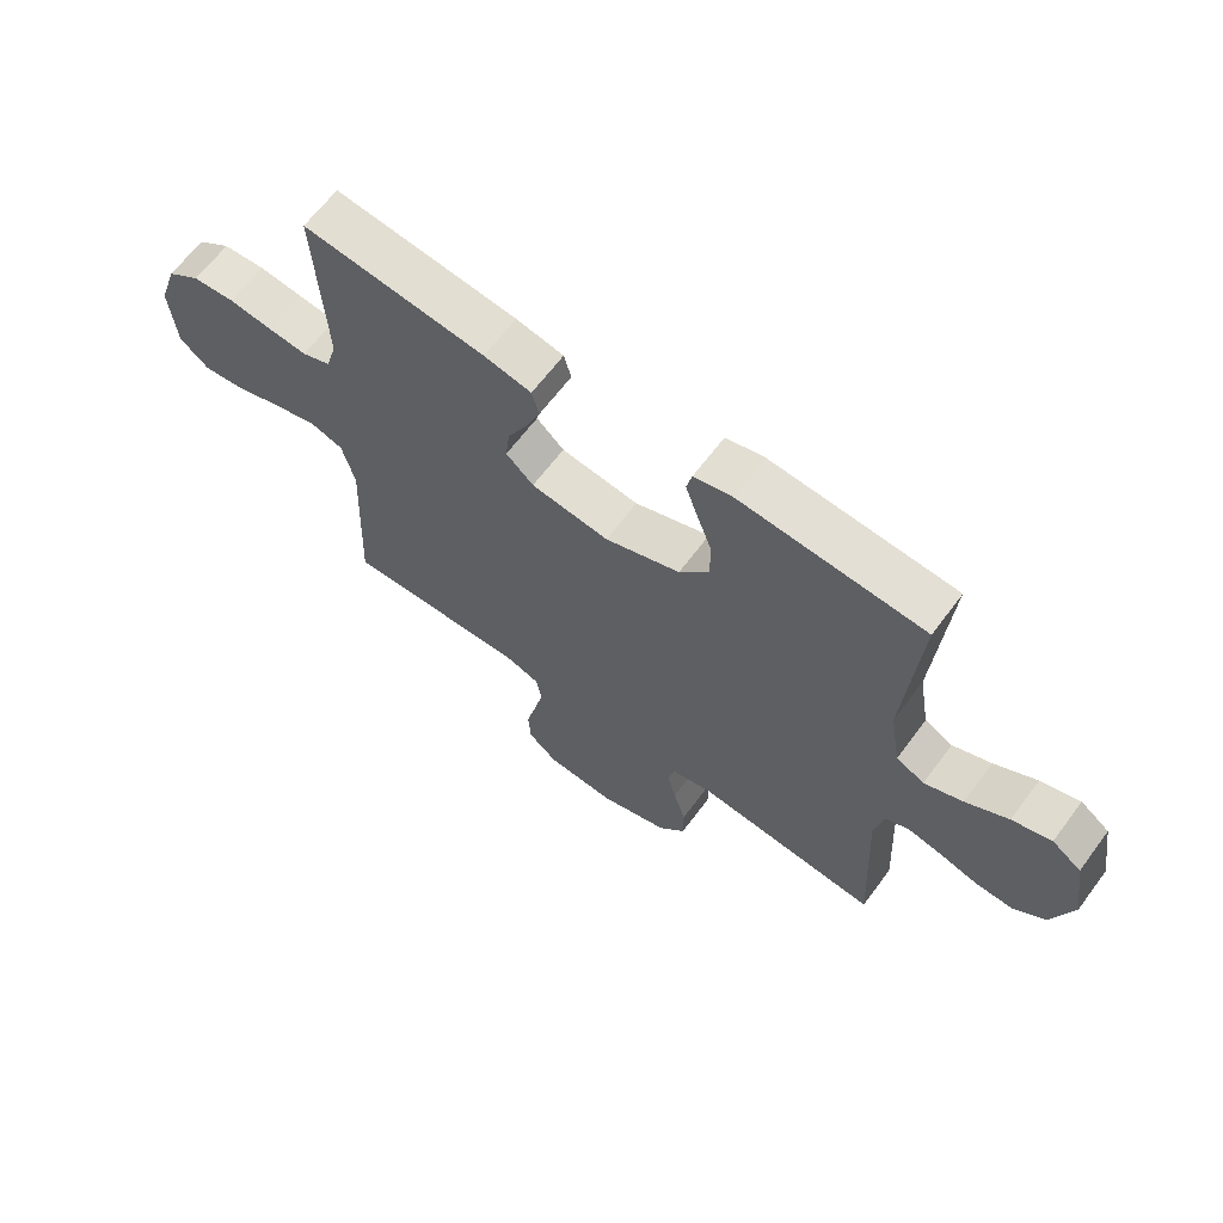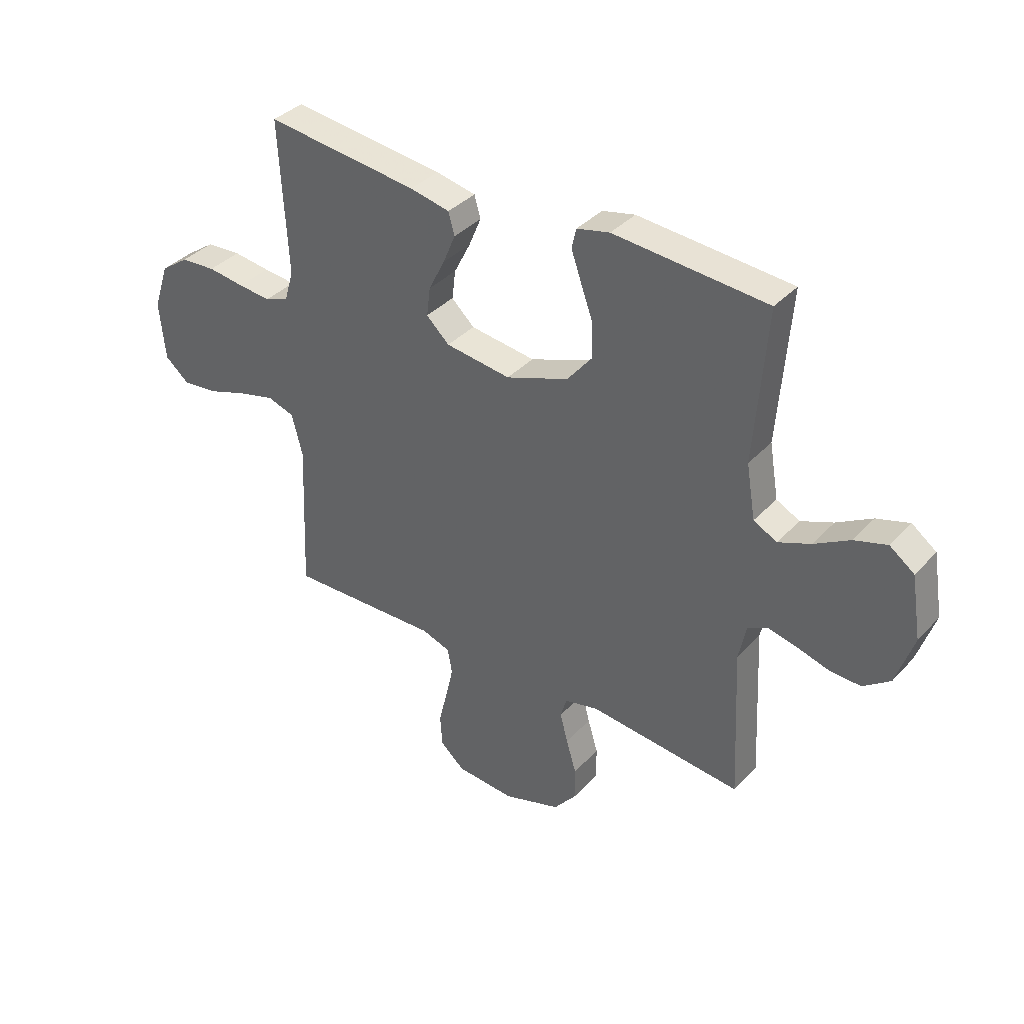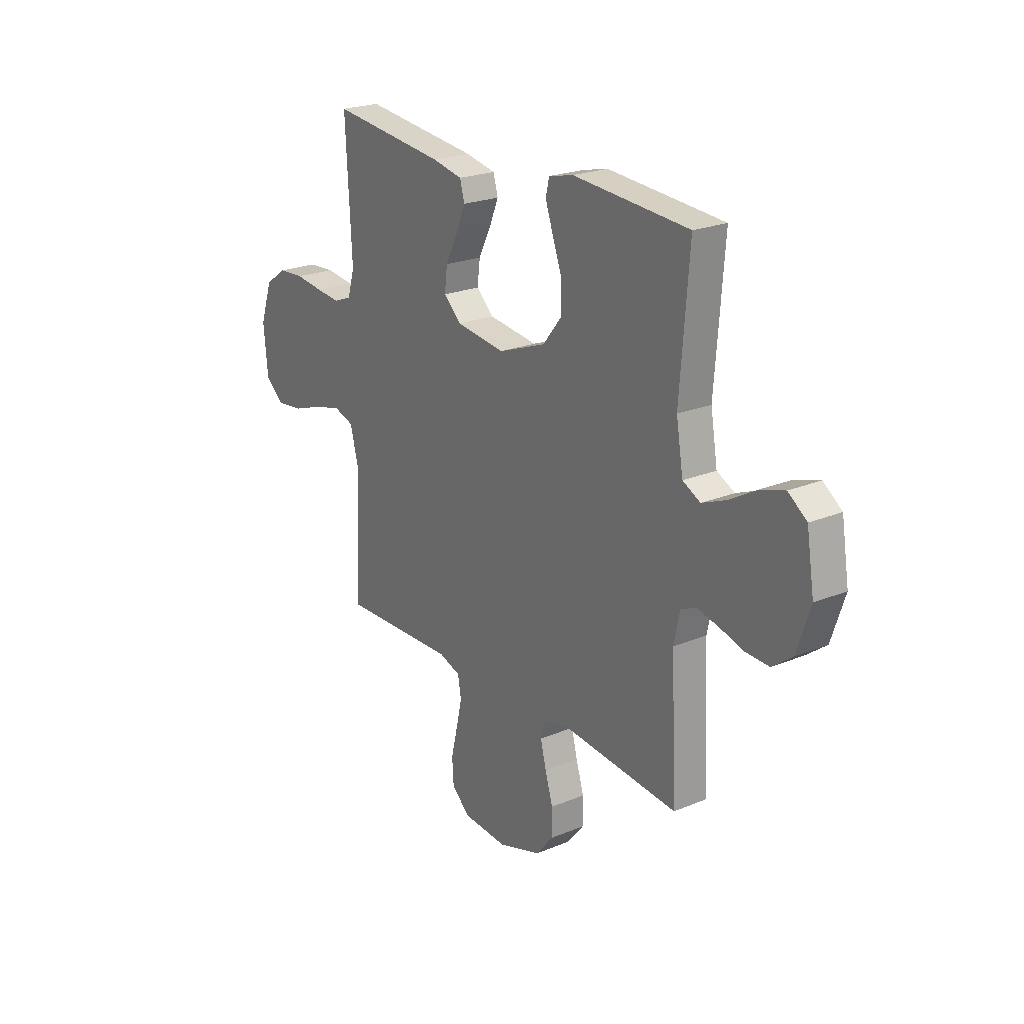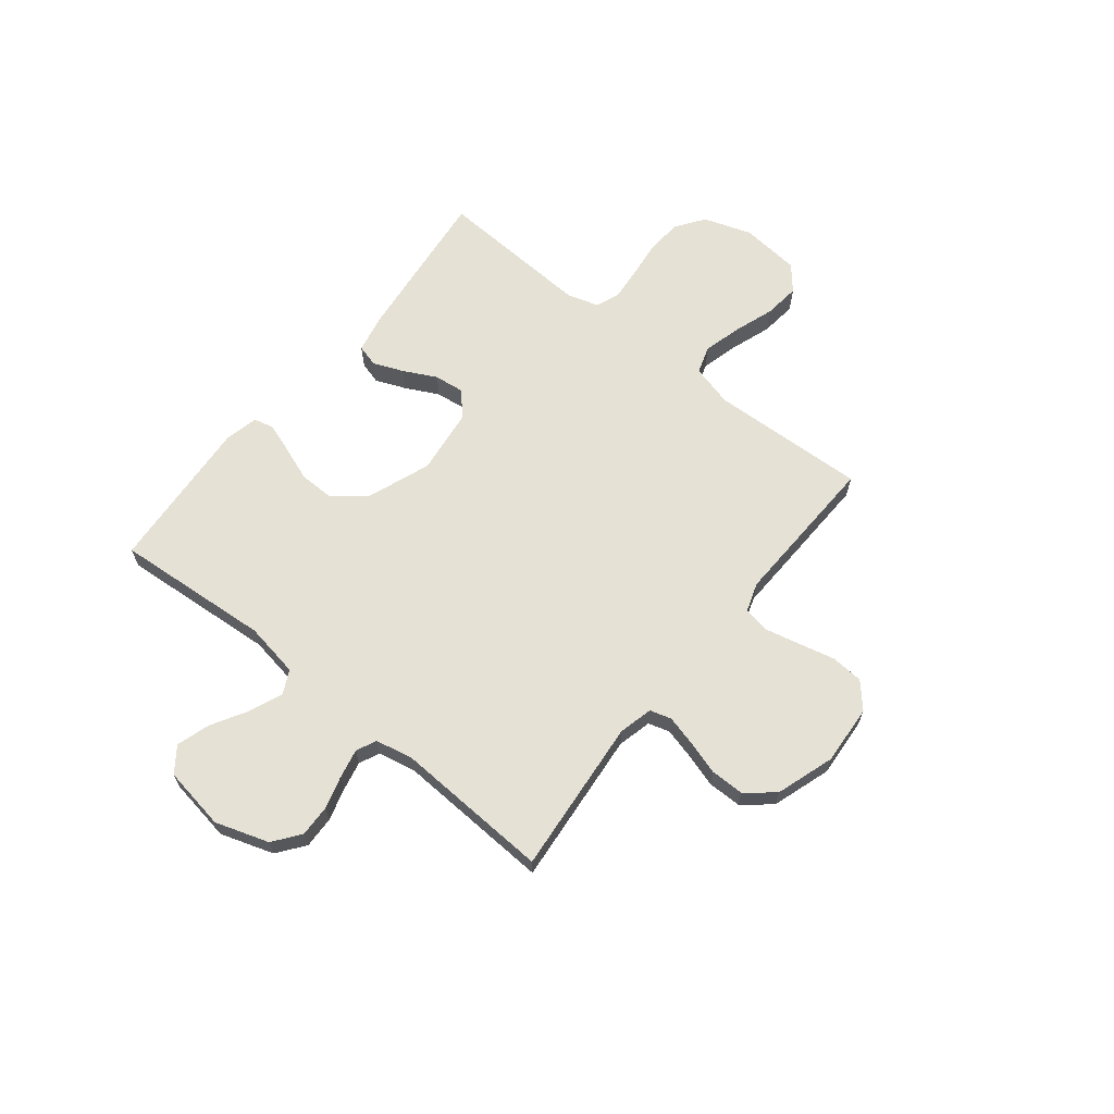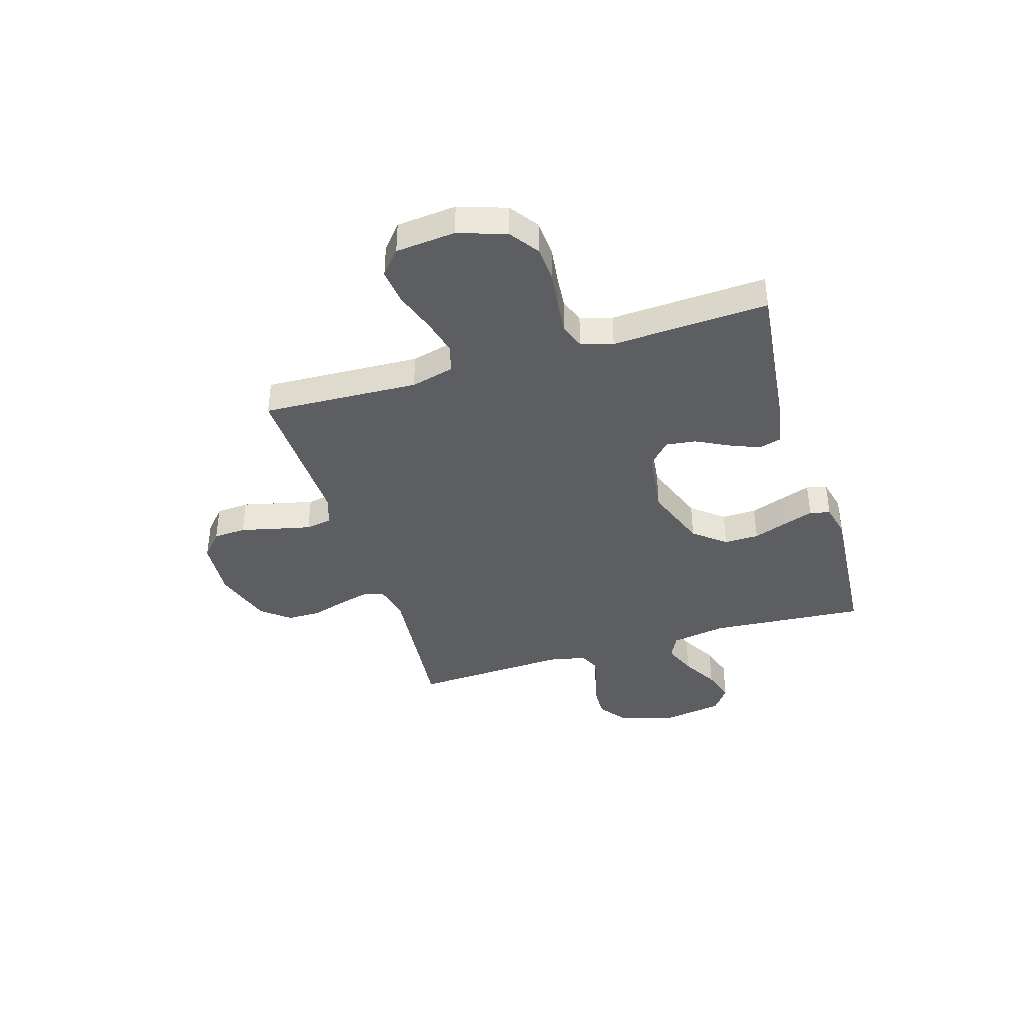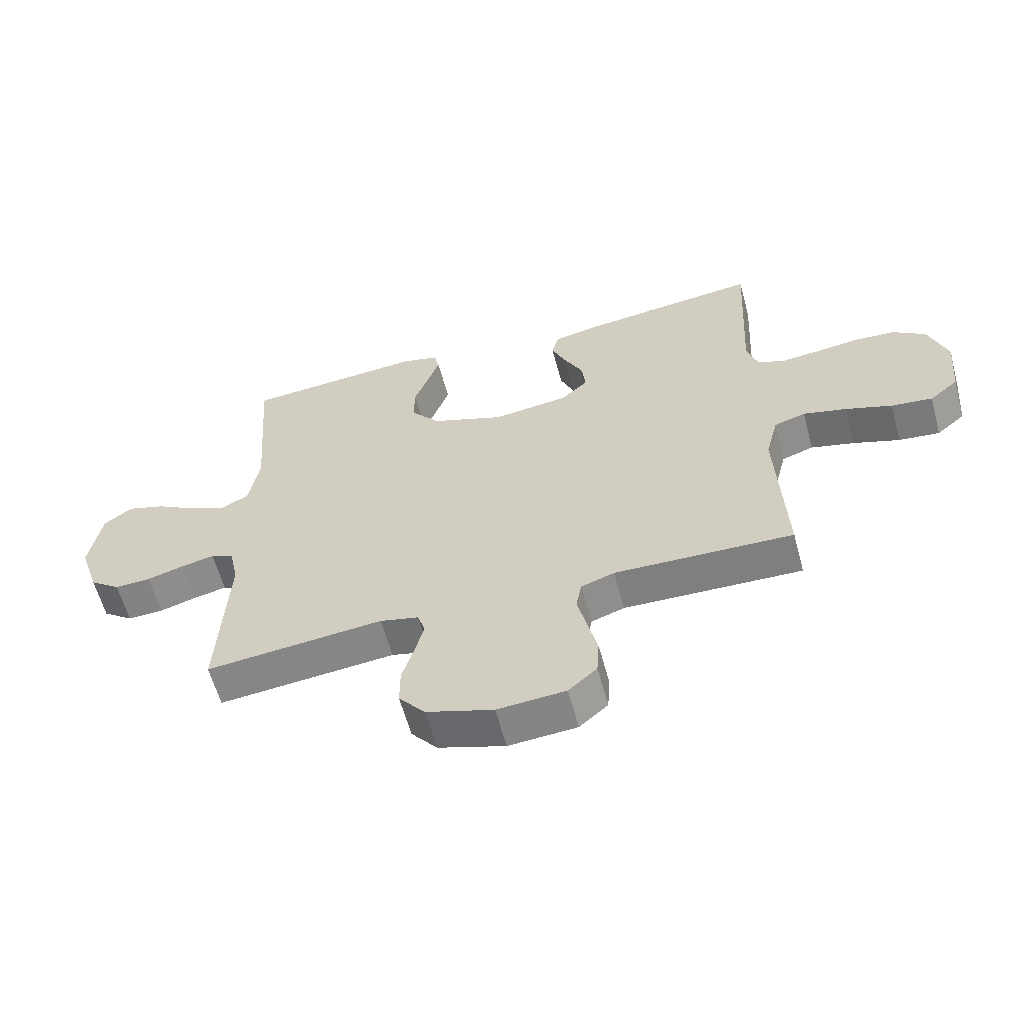
<metadata>
{"format":"obj","ext":"obj","renderer":"f3d","projection":"perspective","resolution":1024,"background":"white","views":[{"elev":64.6,"azim":36.7,"up":"+Z"},{"elev":37.1,"azim":37.0,"up":"+Z"},{"elev":22.7,"azim":54.7,"up":"+Z"},{"elev":65.0,"azim":128.7,"up":"+Y"},{"elev":-39.3,"azim":-73.1,"up":"+Y"},{"elev":-60.5,"azim":-164.9,"up":"+Z"}]}
</metadata>
<code>
v 0.5 0.07 -0.5
v 0.2 0.07 -0.472
v 0.134 0.07 -0.488
v 0.122 0.07 -0.529
v 0.137 0.07 -0.587
v 0.157 0.07 -0.653
v 0.157 0.07 -0.718
v 0.113 0.07 -0.772
v 0 0.07 -0.809
v -0.115 0.07 -0.801
v -0.163 0.07 -0.759
v -0.167 0.07 -0.696
v -0.15 0.07 -0.625
v -0.135 0.07 -0.559
v -0.144 0.07 -0.509
v -0.2 0.07 -0.49
v -0.5 0.07 -0.5
v -0.487 0.07 -0.2
v -0.508 0.07 -0.118
v -0.561 0.07 -0.101
v -0.634 0.07 -0.12
v -0.712 0.07 -0.147
v -0.781 0.07 -0.155
v -0.829 0.07 -0.115
v -0.84 0.07 0
v -0.809 0.07 0.092
v -0.754 0.07 0.131
v -0.685 0.07 0.136
v -0.613 0.07 0.127
v -0.549 0.07 0.121
v -0.502 0.07 0.139
v -0.484 0.07 0.2
v -0.5 0.07 0.5
v -0.2 0.07 0.466
v -0.122 0.07 0.45
v -0.11 0.07 0.407
v -0.134 0.07 0.349
v -0.166 0.07 0.286
v -0.173 0.07 0.229
v -0.128 0.07 0.187
v 0 0.07 0.171
v 0.123 0.07 0.217
v 0.172 0.07 0.278
v 0.171 0.07 0.345
v 0.147 0.07 0.411
v 0.127 0.07 0.468
v 0.136 0.07 0.507
v 0.2 0.07 0.522
v 0.5 0.07 0.5
v 0.477 0.07 0.2
v 0.495 0.07 0.094
v 0.541 0.07 0.071
v 0.604 0.07 0.097
v 0.673 0.07 0.137
v 0.737 0.07 0.157
v 0.785 0.07 0.122
v 0.805 0.07 0
v 0.771 0.07 -0.103
v 0.719 0.07 -0.142
v 0.658 0.07 -0.14
v 0.595 0.07 -0.122
v 0.539 0.07 -0.11
v 0.5 0.07 -0.128
v 0.485 0.07 -0.2
v 0.5 0 -0.5
v 0.2 0 -0.472
v 0.134 0 -0.488
v 0.122 0 -0.529
v 0.137 0 -0.587
v 0.157 0 -0.653
v 0.157 0 -0.718
v 0.113 0 -0.772
v 0 0 -0.809
v -0.115 0 -0.801
v -0.163 0 -0.759
v -0.167 0 -0.696
v -0.15 0 -0.625
v -0.135 0 -0.559
v -0.144 0 -0.509
v -0.2 0 -0.49
v -0.5 0 -0.5
v -0.487 0 -0.2
v -0.508 0 -0.118
v -0.561 0 -0.101
v -0.634 0 -0.12
v -0.712 0 -0.147
v -0.781 0 -0.155
v -0.829 0 -0.115
v -0.84 0 0
v -0.809 0 0.092
v -0.754 0 0.131
v -0.685 0 0.136
v -0.613 0 0.127
v -0.549 0 0.121
v -0.502 0 0.139
v -0.484 0 0.2
v -0.5 0 0.5
v -0.2 0 0.466
v -0.122 0 0.45
v -0.11 0 0.407
v -0.134 0 0.349
v -0.166 0 0.286
v -0.173 0 0.229
v -0.128 0 0.187
v 0 0 0.171
v 0.123 0 0.217
v 0.172 0 0.278
v 0.171 0 0.345
v 0.147 0 0.411
v 0.127 0 0.468
v 0.136 0 0.507
v 0.2 0 0.522
v 0.5 0 0.5
v 0.477 0 0.2
v 0.495 0 0.094
v 0.541 0 0.071
v 0.604 0 0.097
v 0.673 0 0.137
v 0.737 0 0.157
v 0.785 0 0.122
v 0.805 0 0
v 0.771 0 -0.103
v 0.719 0 -0.142
v 0.658 0 -0.14
v 0.595 0 -0.122
v 0.539 0 -0.11
v 0.5 0 -0.128
v 0.485 0 -0.2
f 59 60 61
f 58 59 61
f 57 58 61
f 56 57 61
f 55 56 61
f 54 55 61
f 53 54 61
f 52 53 61 62
f 51 52 62 63
f 48 49 50
f 47 48 50
f 46 47 50
f 45 46 50
f 44 45 50
f 51 63 64
f 50 51 64
f 44 50 64
f 43 44 64
f 36 37 38
f 35 36 38
f 34 35 38
f 33 34 38
f 32 33 38
f 31 32 38 39
f 30 31 39 40
f 27 28 29
f 26 27 29
f 25 26 29
f 24 25 29
f 23 24 29
f 22 23 29
f 21 22 29
f 20 21 29 30
f 30 40 41
f 20 30 41
f 19 20 41
f 16 17 18
f 19 41 42
f 18 19 42
f 16 18 42
f 15 16 42
f 11 12 13
f 10 11 13
f 9 10 13
f 8 9 13
f 7 8 13
f 6 7 13
f 5 6 13
f 4 5 13 14
f 64 1 2
f 43 64 2
f 42 43 2
f 14 15 42
f 4 14 42
f 3 4 42
f 2 3 42
f 125 124 123
f 125 123 122
f 125 122 121
f 125 121 120
f 125 120 119
f 125 119 118
f 125 118 117
f 126 125 117 116
f 127 126 116 115
f 114 113 112
f 114 112 111
f 114 111 110
f 114 110 109
f 114 109 108
f 128 127 115
f 128 115 114
f 128 114 108
f 128 108 107
f 102 101 100
f 102 100 99
f 102 99 98
f 102 98 97
f 102 97 96
f 103 102 96 95
f 104 103 95 94
f 93 92 91
f 93 91 90
f 93 90 89
f 93 89 88
f 93 88 87
f 93 87 86
f 93 86 85
f 94 93 85 84
f 105 104 94
f 105 94 84
f 105 84 83
f 82 81 80
f 106 105 83
f 106 83 82
f 106 82 80
f 106 80 79
f 77 76 75
f 77 75 74
f 77 74 73
f 77 73 72
f 77 72 71
f 77 71 70
f 77 70 69
f 78 77 69 68
f 66 65 128
f 66 128 107
f 66 107 106
f 106 79 78
f 106 78 68
f 106 68 67
f 106 67 66
f 1 65 66 2
f 2 66 67 3
f 3 67 68 4
f 4 68 69 5
f 5 69 70 6
f 6 70 71 7
f 7 71 72 8
f 8 72 73 9
f 9 73 74 10
f 10 74 75 11
f 11 75 76 12
f 12 76 77 13
f 13 77 78 14
f 14 78 79 15
f 15 79 80 16
f 16 80 81 17
f 17 81 82 18
f 18 82 83 19
f 19 83 84 20
f 20 84 85 21
f 21 85 86 22
f 22 86 87 23
f 23 87 88 24
f 24 88 89 25
f 25 89 90 26
f 26 90 91 27
f 27 91 92 28
f 28 92 93 29
f 29 93 94 30
f 30 94 95 31
f 31 95 96 32
f 32 96 97 33
f 33 97 98 34
f 34 98 99 35
f 35 99 100 36
f 36 100 101 37
f 37 101 102 38
f 38 102 103 39
f 39 103 104 40
f 40 104 105 41
f 41 105 106 42
f 42 106 107 43
f 43 107 108 44
f 44 108 109 45
f 45 109 110 46
f 46 110 111 47
f 47 111 112 48
f 48 112 113 49
f 49 113 114 50
f 50 114 115 51
f 51 115 116 52
f 52 116 117 53
f 53 117 118 54
f 54 118 119 55
f 55 119 120 56
f 56 120 121 57
f 57 121 122 58
f 58 122 123 59
f 59 123 124 60
f 60 124 125 61
f 61 125 126 62
f 62 126 127 63
f 63 127 128 64
f 64 128 65 1

</code>
